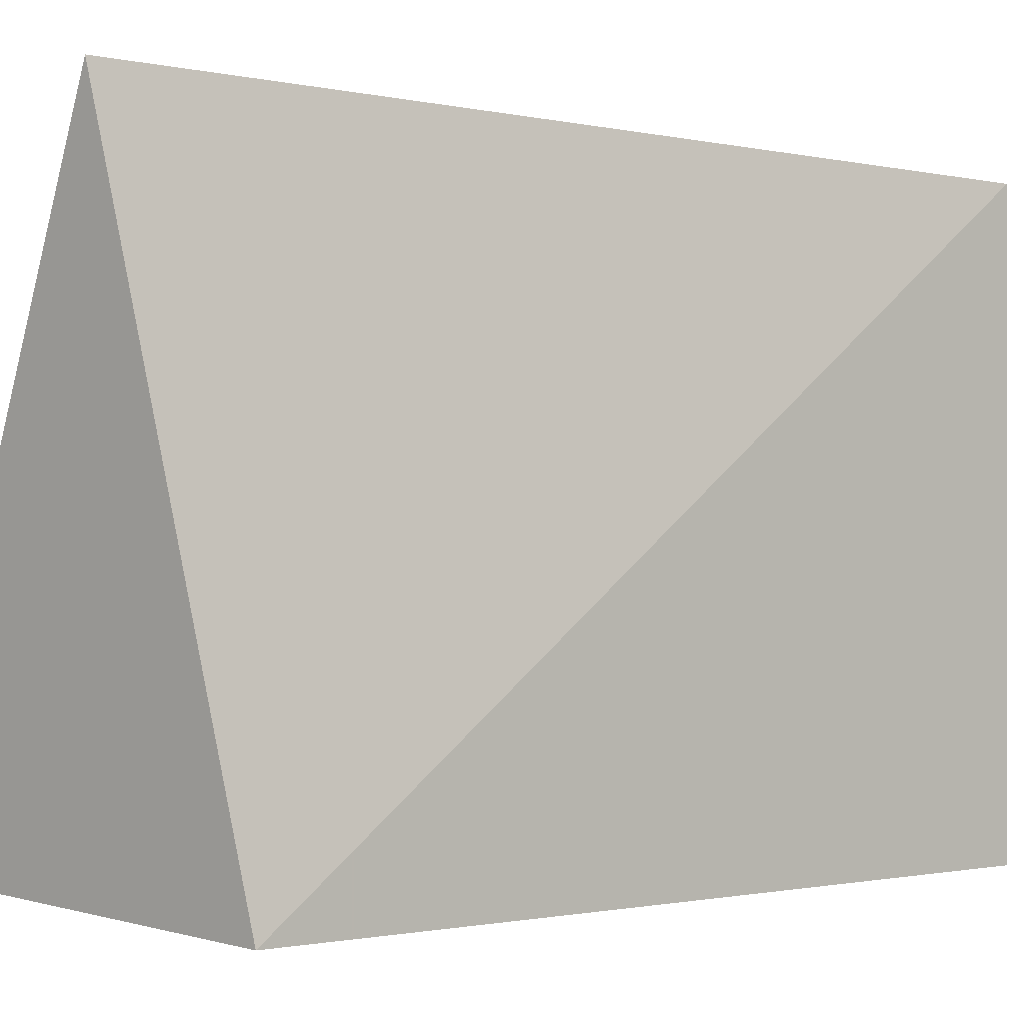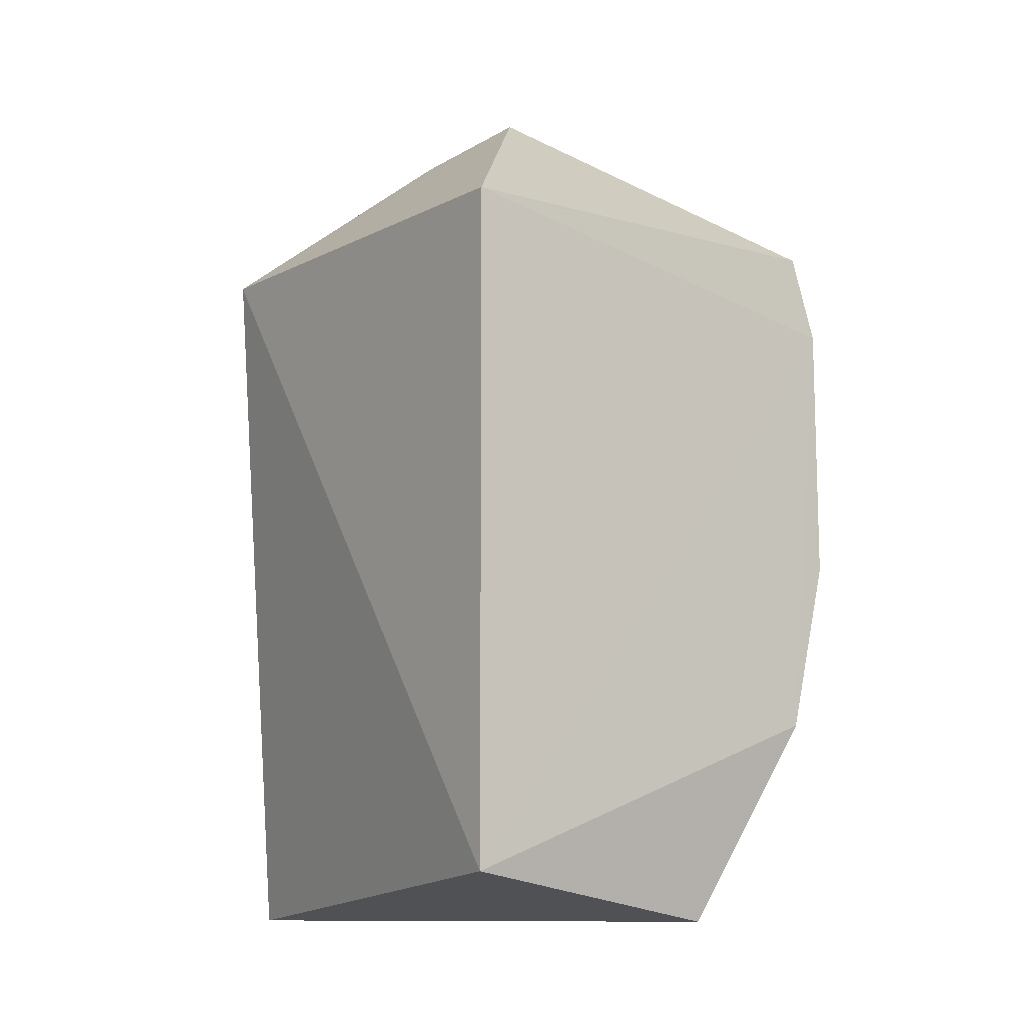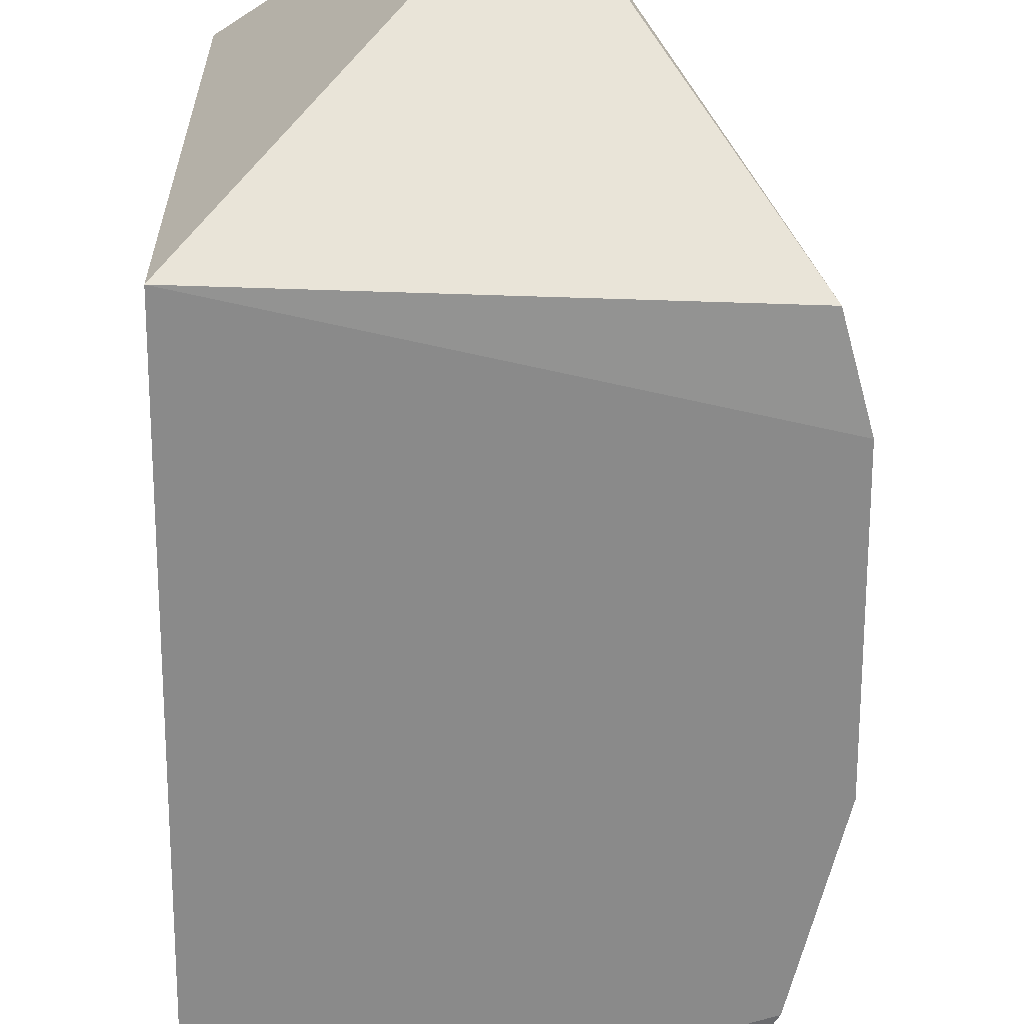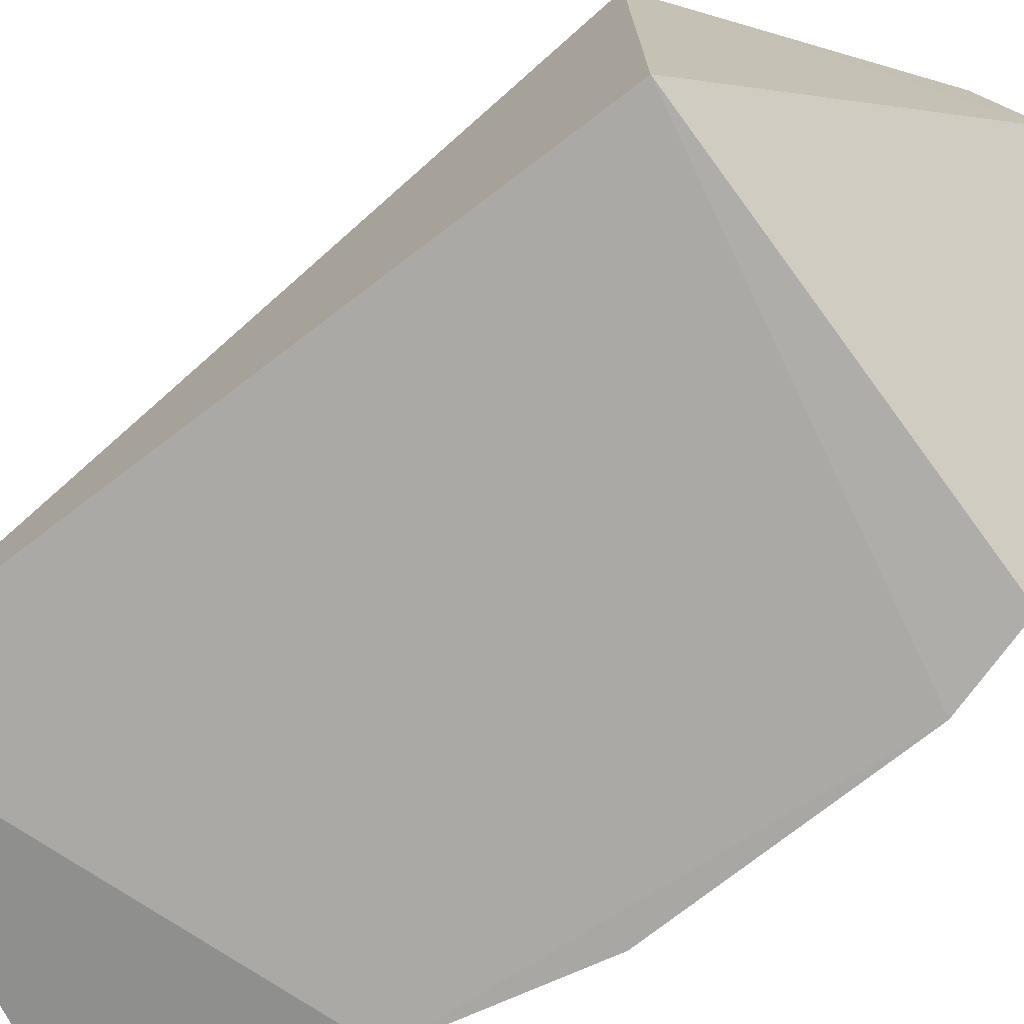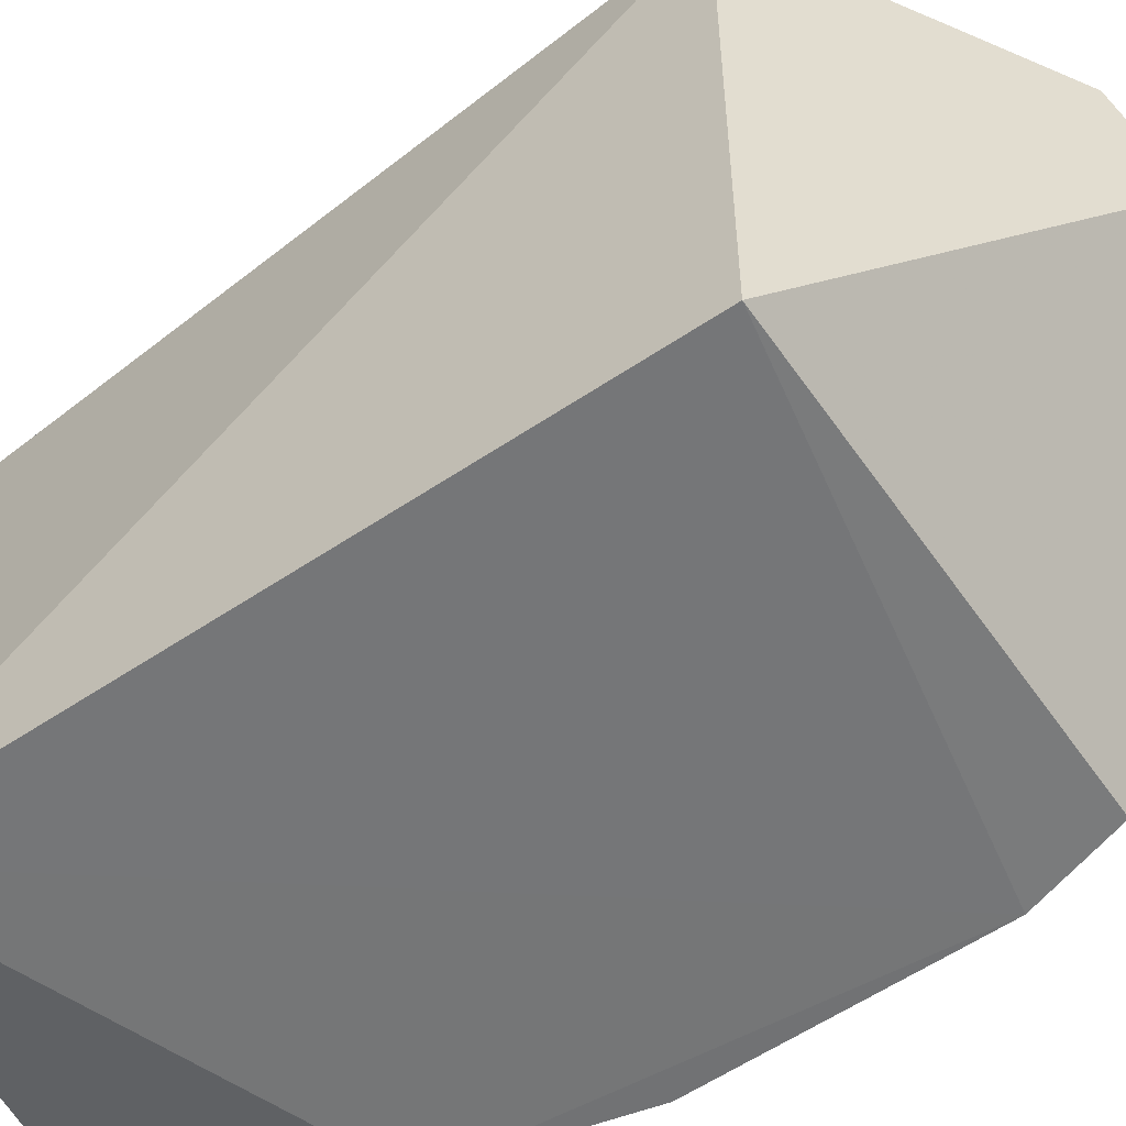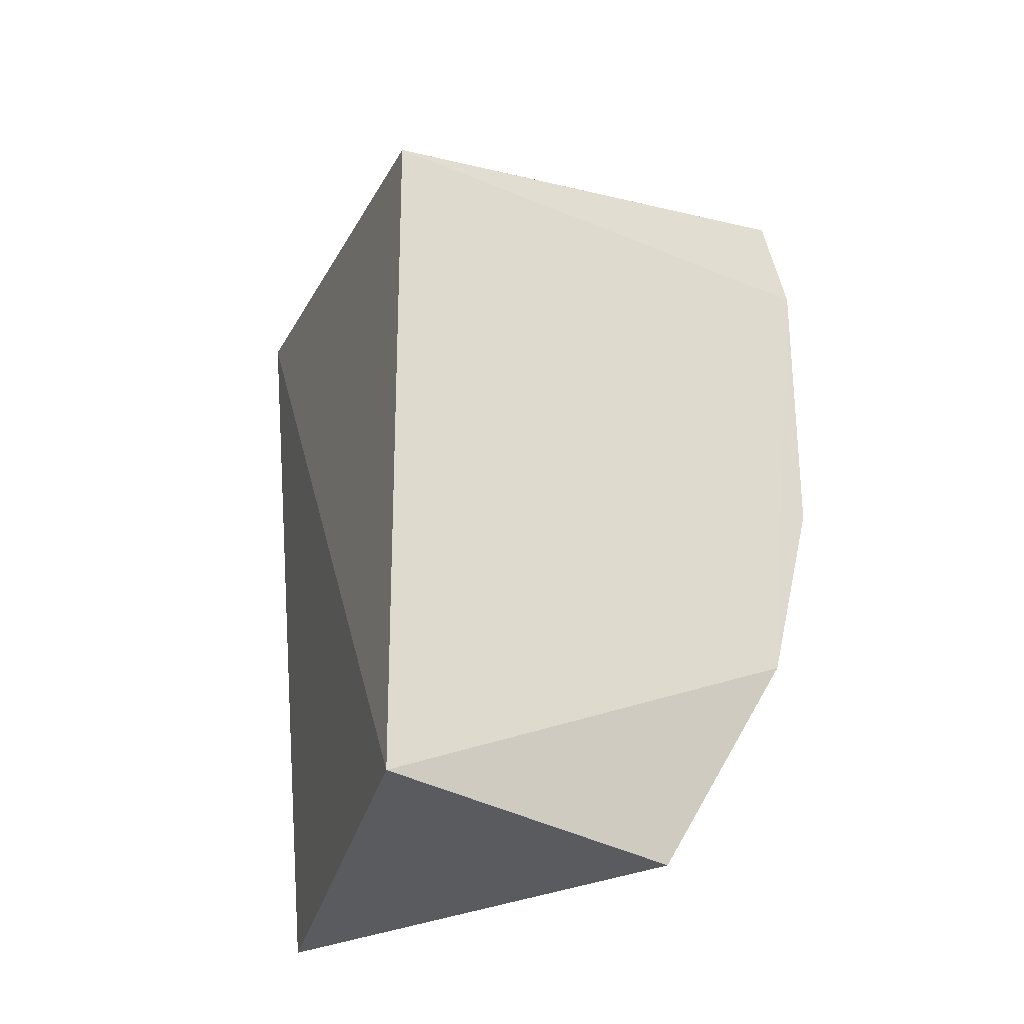
<metadata>
{"format":"obj","ext":"obj","renderer":"f3d","projection":"perspective","resolution":1024,"background":"white","views":[{"elev":0.0,"azim":49.0,"up":"+Z"},{"elev":-8.3,"azim":143.7,"up":"+Y"},{"elev":-63.7,"azim":179.5,"up":"+Z"},{"elev":-74.6,"azim":127.3,"up":"+Z"},{"elev":-55.7,"azim":125.4,"up":"+Z"},{"elev":-23.0,"azim":158.4,"up":"+Y"}]}
</metadata>
<code>
v -0.1548 -0.1537 0.02688
v -0.1319 -0.1288 -0.1498
v -0.1319 0.09848 0.01686
v -0.2118 0.1624 -0.05701
v -0.2845 -0.02134 -0.1534
v -0.1319 0.09848 -0.1498
v -0.2216 0.09226 0.0115
v -0.232 -0.1487 -0.1419
v -0.2751 0.09593 -0.152
v -0.2832 0.06666 -0.1537
v -0.2041 0.1283 0.0169
v -0.22 -0.06275 0.01122
v -0.2706 -0.07946 -0.1532
v -0.2653 0.02093 -0.08005
v -0.2633 0.07722 -0.09611
v -0.2005 0.1532 -0.01678
v -0.2339 0.1185 -0.05161
v -0.1923 -0.1178 0.01108
v -0.2629 -0.0468 -0.09627
v -0.2332 -0.08785 -0.05191
v -0.2339 -0.03348 -0.004362
v -0.2796 0.0663 -0.1395
v -0.2344 0.06321 -0.00415
v -0.2638 0.09251 -0.1111
v -0.2223 0.1507 -0.06534
v -0.2809 -0.021 -0.1391
v -0.2639 -0.0774 -0.1262
v -0.2169 -0.1256 -0.06132
v -0.248 -0.06203 -0.06655
v -0.2651 0.009371 -0.0801
f 1 2 3
f 6 3 2
f 6 4 3
f 8 2 1
f 9 4 6
f 10 6 2
f 10 9 6
f 11 1 3
f 12 11 7
f 12 1 11
f 13 2 8
f 13 10 2
f 13 5 10
f 16 11 3
f 16 3 4
f 16 4 11
f 17 7 11
f 18 1 12
f 20 18 12
f 21 12 7
f 22 9 10
f 23 7 15
f 23 21 7
f 23 14 21
f 23 22 14
f 23 15 22
f 24 15 7
f 24 7 17
f 24 17 9
f 24 22 15
f 24 9 22
f 25 17 11
f 25 11 4
f 25 4 9
f 25 9 17
f 26 5 13
f 26 14 22
f 26 22 10
f 26 10 5
f 26 19 21
f 27 13 8
f 27 26 13
f 27 19 26
f 27 20 12
f 28 18 20
f 28 8 1
f 28 1 18
f 28 27 8
f 28 20 27
f 29 21 19
f 29 12 21
f 29 27 12
f 29 19 27
f 30 26 21
f 30 21 14
f 30 14 26

</code>
